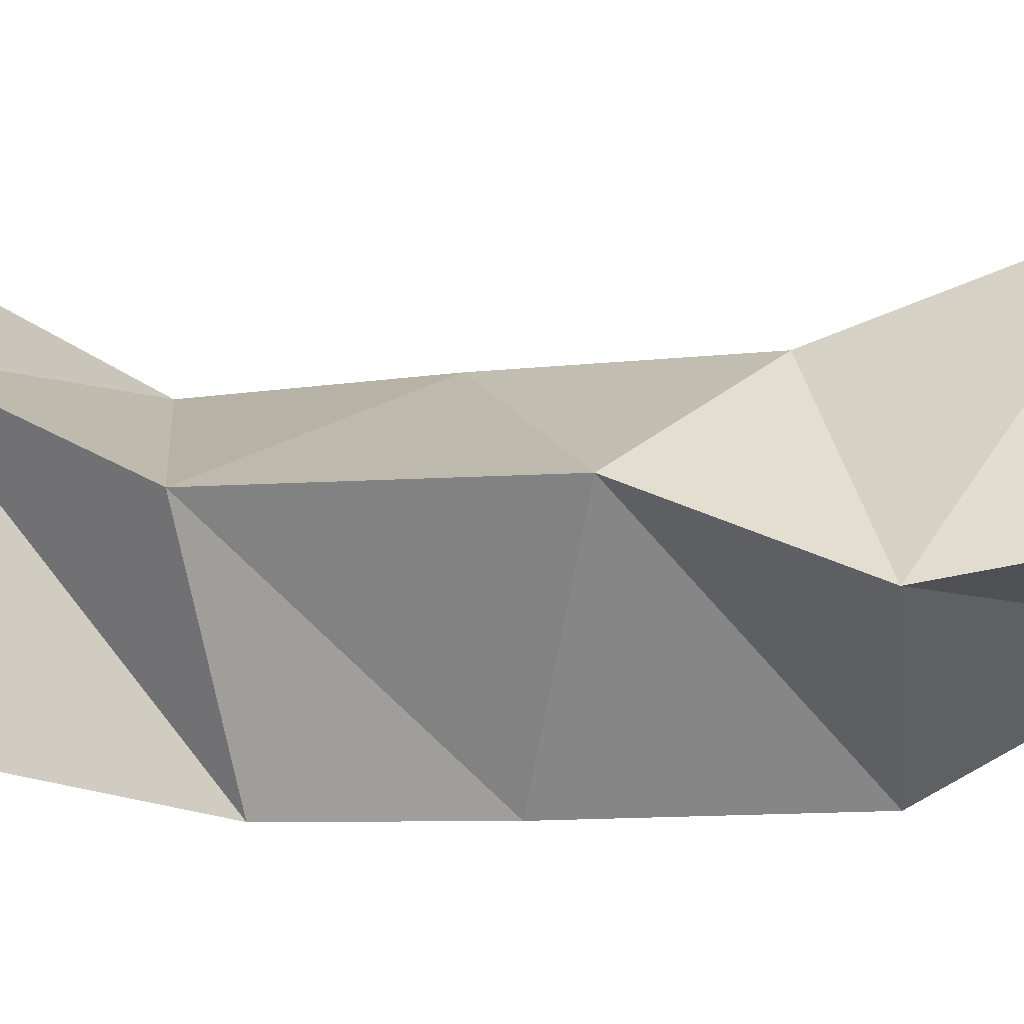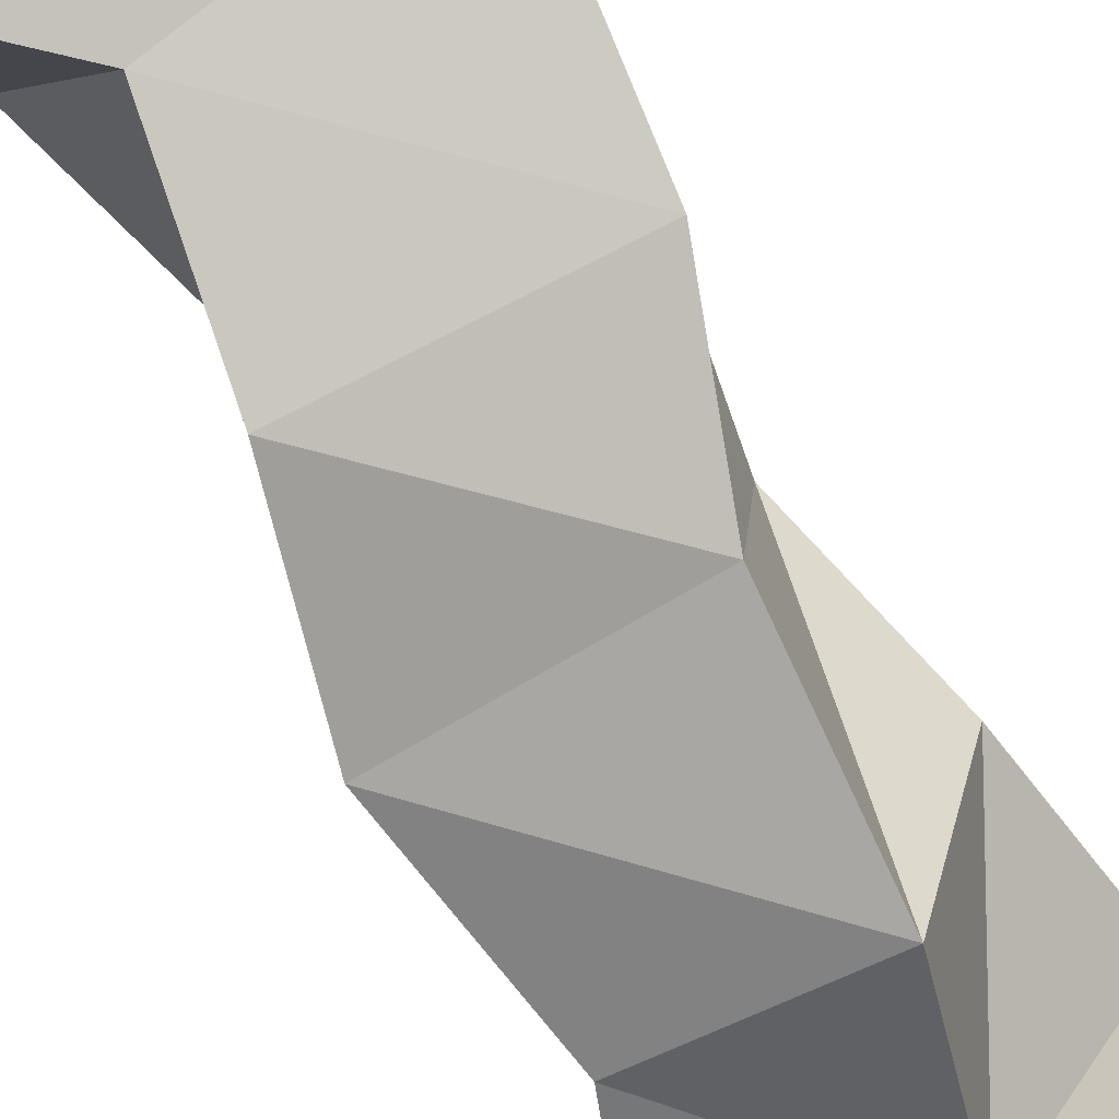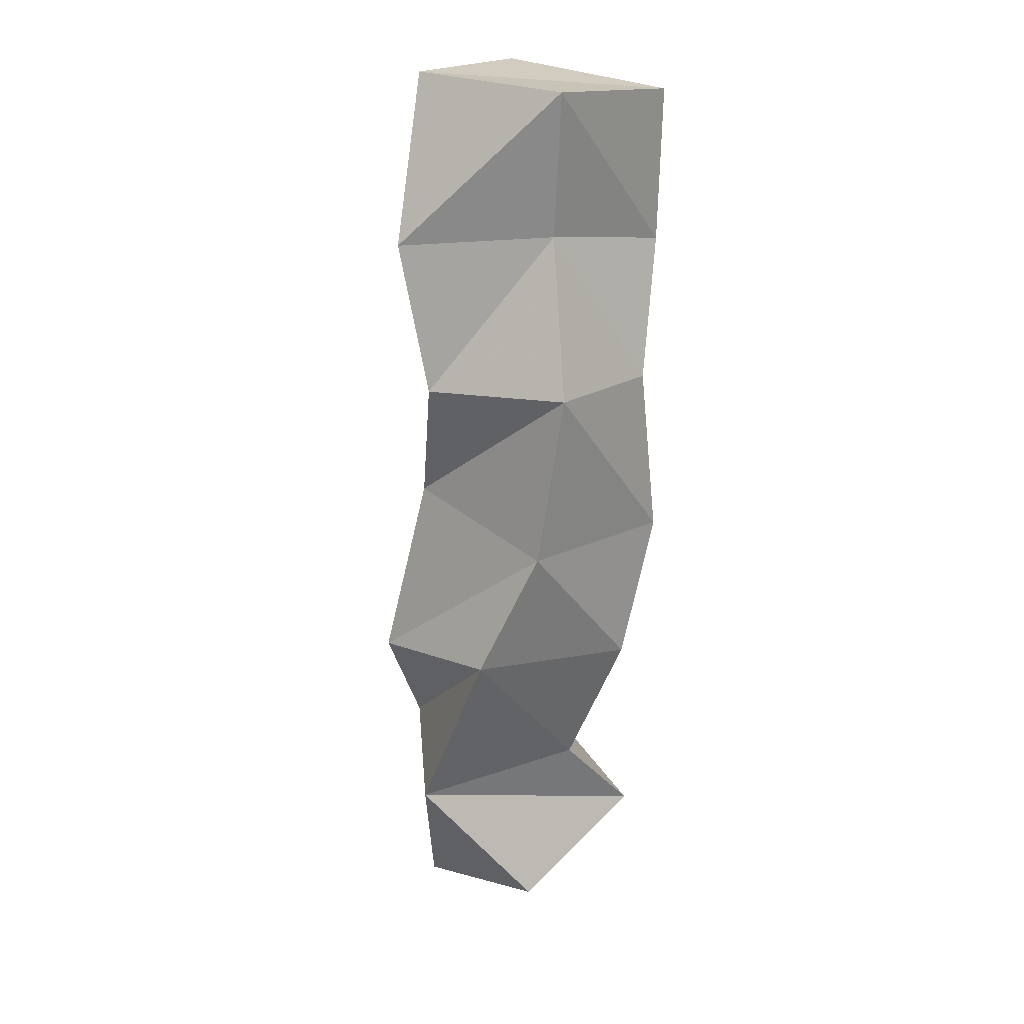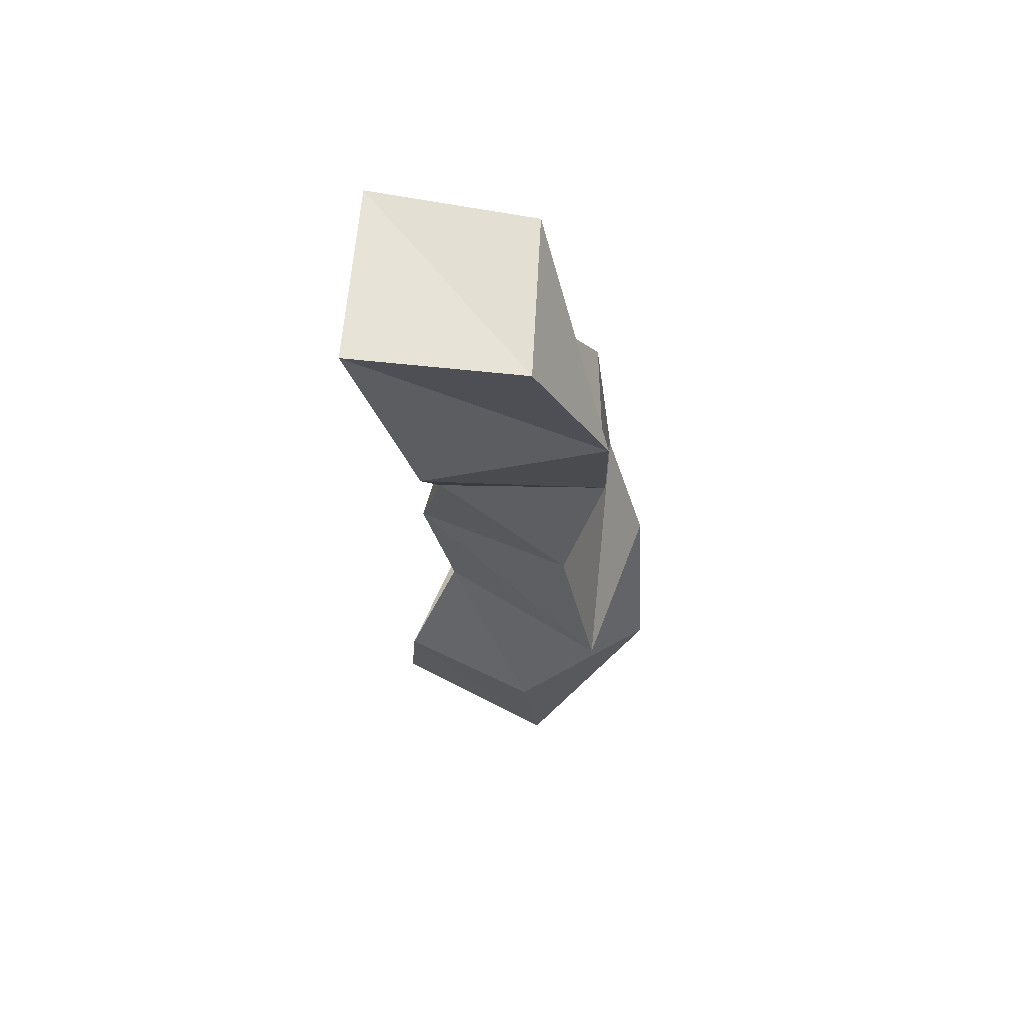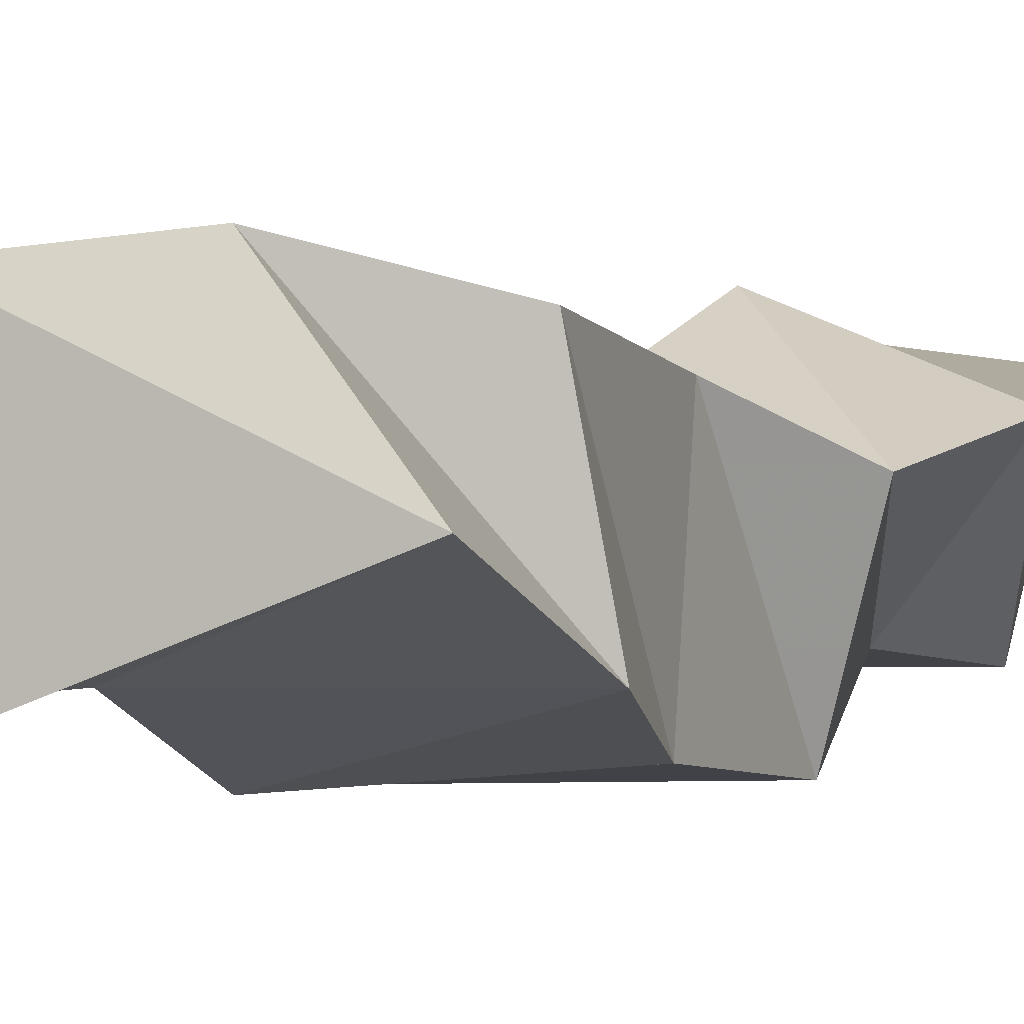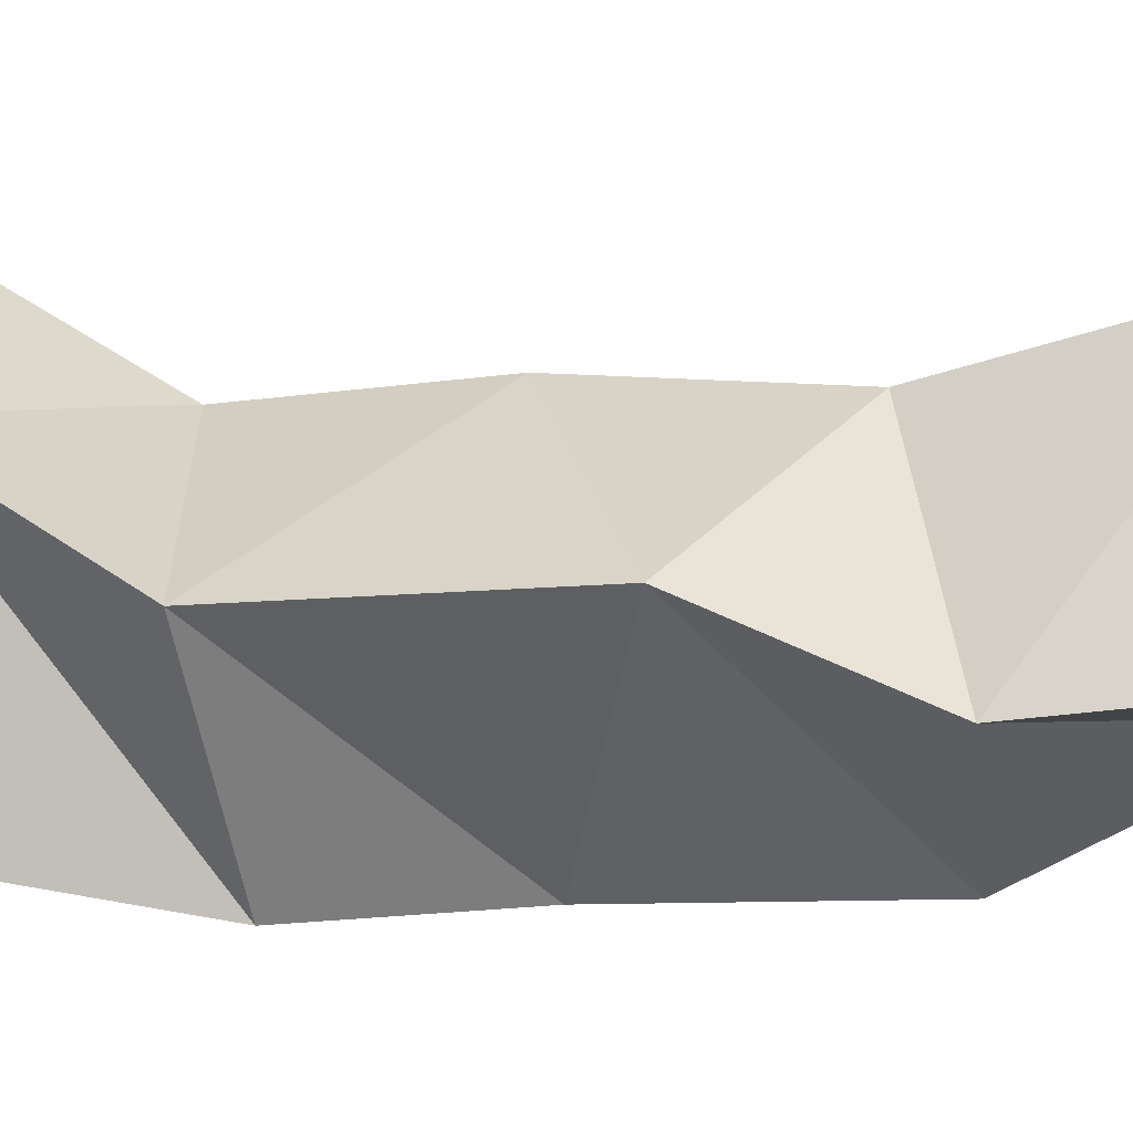
<metadata>
{"format":"obj","ext":"obj","renderer":"f3d","projection":"perspective","resolution":1024,"background":"white","views":[{"elev":29.0,"azim":-90.6,"up":"+Y"},{"elev":-69.5,"azim":-146.8,"up":"+Y"},{"elev":23.8,"azim":-47.4,"up":"+Z"},{"elev":64.9,"azim":-163.5,"up":"+Z"},{"elev":-1.7,"azim":-146.6,"up":"+Y"},{"elev":41.8,"azim":-86.6,"up":"+Y"}]}
</metadata>
<code>
v 0.3101 0.1115 0.719
v 0.3121 0.1589 0.7059
v 0.3593 0.1104 0.7344
v 0.3635 0.1543 0.7242
v 0.2816 0.1312 0.7626
v 0.3151 0.1677 0.7667
v 0.333 0.1139 0.7637
v 0.359 0.1597 0.765
v 0.2895 0.1135 0.8122
v 0.2938 0.1596 0.8035
v 0.3424 0.1 0.8034
v 0.3477 0.1436 0.8009
v 0.3047 0.1036 0.8475
v 0.3067 0.1543 0.8565
v 0.3572 0.1 0.8444
v 0.3577 0.1424 0.8399
v 0.3122 0.1 0.898
v 0.2981 0.1426 0.8947
v 0.3552 0.1047 0.894
v 0.3473 0.1508 0.8839
v 0.3277 0.1183 0.9417
v 0.2964 0.1528 0.939
v 0.3735 0.1155 0.933
v 0.3445 0.1728 0.9314
v 0.3272 0.1154 0.985
v 0.3161 0.1622 0.9867
v 0.3763 0.1163 0.9793
v 0.3648 0.1694 0.9837
f 1 2 4
f 3 1 4
f 2 6 8
f 4 2 8
f 6 5 7
f 8 6 7
f 5 1 3
f 7 5 3
f 8 7 3
f 4 8 3
f 2 1 5
f 6 2 5
f 5 6 8
f 7 5 8
f 6 10 12
f 8 6 12
f 10 9 11
f 12 10 11
f 9 5 7
f 11 9 7
f 12 11 7
f 8 12 7
f 6 5 9
f 10 6 9
f 9 10 12
f 11 9 12
f 10 14 16
f 12 10 16
f 14 13 15
f 16 14 15
f 13 9 11
f 15 13 11
f 16 15 11
f 12 16 11
f 10 9 13
f 14 10 13
f 13 14 16
f 15 13 16
f 14 18 20
f 16 14 20
f 18 17 19
f 20 18 19
f 17 13 15
f 19 17 15
f 20 19 15
f 16 20 15
f 14 13 17
f 18 14 17
f 17 18 20
f 19 17 20
f 18 22 24
f 20 18 24
f 22 21 23
f 24 22 23
f 21 17 19
f 23 21 19
f 24 23 19
f 20 24 19
f 18 17 21
f 22 18 21
f 21 22 24
f 23 21 24
f 22 26 28
f 24 22 28
f 26 25 27
f 28 26 27
f 25 21 23
f 27 25 23
f 28 27 23
f 24 28 23
f 22 21 25
f 26 22 25

</code>
